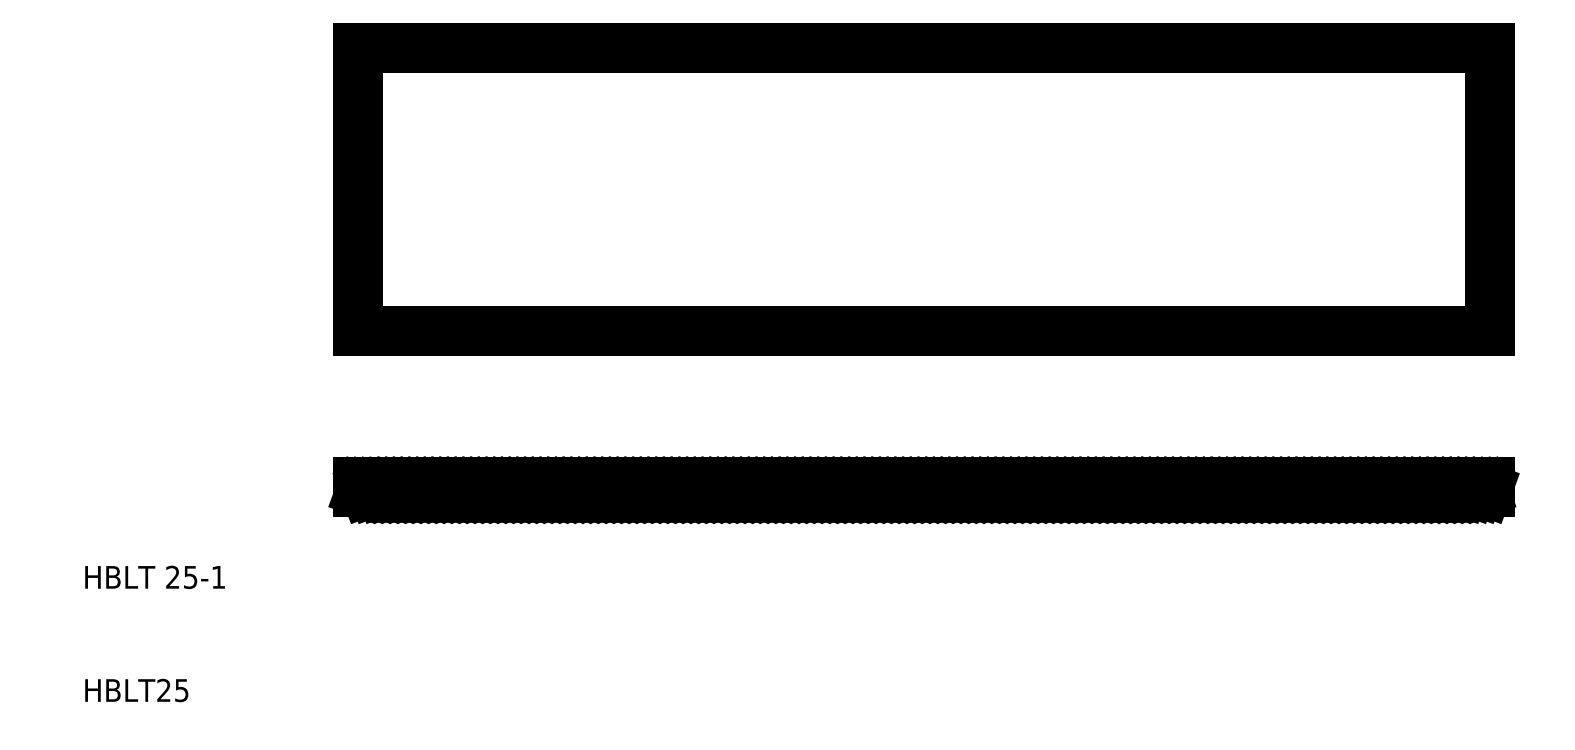
<metadata>
{"format":"dxf","ext":"dxf","renderer":"ezdxf+matplotlib","layout":"modelspace","background":"white","min_lineweight":24,"dpi":150}
</metadata>
<code>
0
SECTION
2
ENTITIES
0
TEXT
8
0
10
10
20
10
30
0
40
2
1
HBLT25
0
TEXT
8
0
10
10
20
20
30
0
40
2
1
HBLT 25-1
0
LINE
8
0
10
34.39
20
67.81
30
0
11
134.4
21
67.81
31
0
0
LINE
8
0
10
34.39
20
28.87
30
0
11
134.4
21
28.87
31
0
0
LINE
8
0
10
34.39
20
28.53
30
0
11
134.4
21
28.53
31
0
0
LINE
8
0
10
34.39
20
29.43
30
0
11
134.4
21
29.43
31
0
0
LINE
8
0
10
34.39
20
42.81
30
0
11
134.4
21
42.81
31
0
0
LINE
8
0
10
34.39
20
67.81
30
0
11
34.39
21
42.81
31
0
0
LINE
8
0
10
35.23
20
28.53
30
0
11
35.35
21
28.87
31
0
0
LINE
8
0
10
34.93
20
28.87
30
0
11
35.05
21
28.53
31
0
0
LINE
8
0
10
34.55
20
28.53
30
0
11
34.67
21
28.87
31
0
0
LINE
8
0
10
34.39
20
29.43
30
0
11
34.39
21
28.53
31
0
0
LINE
8
0
10
37.66
20
28.87
30
0
11
37.78
21
28.53
31
0
0
LINE
8
0
10
38.64
20
28.53
30
0
11
38.76
21
28.87
31
0
0
LINE
8
0
10
39.02
20
28.87
30
0
11
39.15
21
28.53
31
0
0
LINE
8
0
10
38.34
20
28.87
30
0
11
38.46
21
28.53
31
0
0
LINE
8
0
10
37.96
20
28.53
30
0
11
38.08
21
28.87
31
0
0
LINE
8
0
10
39.32
20
28.53
30
0
11
39.45
21
28.87
31
0
0
LINE
8
0
10
35.61
20
28.87
30
0
11
35.74
21
28.53
31
0
0
LINE
8
0
10
36.29
20
28.87
30
0
11
36.42
21
28.53
31
0
0
LINE
8
0
10
35.91
20
28.53
30
0
11
36.04
21
28.87
31
0
0
LINE
8
0
10
37.28
20
28.53
30
0
11
37.4
21
28.87
31
0
0
LINE
8
0
10
36.98
20
28.87
30
0
11
37.1
21
28.53
31
0
0
LINE
8
0
10
36.59
20
28.53
30
0
11
36.72
21
28.87
31
0
0
LINE
8
0
10
41.75
20
28.87
30
0
11
41.87
21
28.53
31
0
0
LINE
8
0
10
42.73
20
28.53
30
0
11
42.85
21
28.87
31
0
0
LINE
8
0
10
43.11
20
28.87
30
0
11
43.24
21
28.53
31
0
0
LINE
8
0
10
42.43
20
28.87
30
0
11
42.55
21
28.53
31
0
0
LINE
8
0
10
42.05
20
28.53
30
0
11
42.17
21
28.87
31
0
0
LINE
8
0
10
43.41
20
28.53
30
0
11
43.54
21
28.87
31
0
0
LINE
8
0
10
40
20
28.53
30
0
11
40.13
21
28.87
31
0
0
LINE
8
0
10
40.38
20
28.87
30
0
11
40.51
21
28.53
31
0
0
LINE
8
0
10
39.7
20
28.87
30
0
11
39.83
21
28.53
31
0
0
LINE
8
0
10
41.37
20
28.53
30
0
11
41.49
21
28.87
31
0
0
LINE
8
0
10
41.07
20
28.87
30
0
11
41.19
21
28.53
31
0
0
LINE
8
0
10
40.68
20
28.53
30
0
11
40.81
21
28.87
31
0
0
LINE
8
0
10
45.84
20
28.87
30
0
11
45.96
21
28.53
31
0
0
LINE
8
0
10
47.5
20
28.53
30
0
11
47.63
21
28.87
31
0
0
LINE
8
0
10
46.82
20
28.53
30
0
11
46.94
21
28.87
31
0
0
LINE
8
0
10
47.2
20
28.87
30
0
11
47.33
21
28.53
31
0
0
LINE
8
0
10
46.52
20
28.87
30
0
11
46.64
21
28.53
31
0
0
LINE
8
0
10
46.14
20
28.53
30
0
11
46.26
21
28.87
31
0
0
LINE
8
0
10
44.09
20
28.53
30
0
11
44.22
21
28.87
31
0
0
LINE
8
0
10
44.48
20
28.87
30
0
11
44.6
21
28.53
31
0
0
LINE
8
0
10
43.79
20
28.87
30
0
11
43.92
21
28.53
31
0
0
LINE
8
0
10
45.46
20
28.53
30
0
11
45.58
21
28.87
31
0
0
LINE
8
0
10
45.16
20
28.87
30
0
11
45.28
21
28.53
31
0
0
LINE
8
0
10
44.78
20
28.53
30
0
11
44.9
21
28.87
31
0
0
LINE
8
0
10
51.59
20
28.53
30
0
11
51.72
21
28.87
31
0
0
LINE
8
0
10
50.23
20
28.53
30
0
11
50.35
21
28.87
31
0
0
LINE
8
0
10
50.61
20
28.87
30
0
11
50.74
21
28.53
31
0
0
LINE
8
0
10
51.29
20
28.87
30
0
11
51.42
21
28.53
31
0
0
LINE
8
0
10
50.91
20
28.53
30
0
11
51.04
21
28.87
31
0
0
LINE
8
0
10
49.93
20
28.87
30
0
11
50.05
21
28.53
31
0
0
LINE
8
0
10
47.88
20
28.87
30
0
11
48.01
21
28.53
31
0
0
LINE
8
0
10
48.18
20
28.53
30
0
11
48.31
21
28.87
31
0
0
LINE
8
0
10
48.87
20
28.53
30
0
11
48.99
21
28.87
31
0
0
LINE
8
0
10
49.25
20
28.87
30
0
11
49.37
21
28.53
31
0
0
LINE
8
0
10
49.55
20
28.53
30
0
11
49.67
21
28.87
31
0
0
LINE
8
0
10
48.57
20
28.87
30
0
11
48.69
21
28.53
31
0
0
LINE
8
0
10
55.68
20
28.53
30
0
11
55.81
21
28.87
31
0
0
LINE
8
0
10
54.32
20
28.53
30
0
11
54.44
21
28.87
31
0
0
LINE
8
0
10
54.7
20
28.87
30
0
11
54.83
21
28.53
31
0
0
LINE
8
0
10
55.38
20
28.87
30
0
11
55.51
21
28.53
31
0
0
LINE
8
0
10
55
20
28.53
30
0
11
55.13
21
28.87
31
0
0
LINE
8
0
10
54.02
20
28.87
30
0
11
54.14
21
28.53
31
0
0
LINE
8
0
10
51.97
20
28.87
30
0
11
52.1
21
28.53
31
0
0
LINE
8
0
10
52.27
20
28.53
30
0
11
52.4
21
28.87
31
0
0
LINE
8
0
10
52.96
20
28.53
30
0
11
53.08
21
28.87
31
0
0
LINE
8
0
10
53.34
20
28.87
30
0
11
53.46
21
28.53
31
0
0
LINE
8
0
10
53.64
20
28.53
30
0
11
53.76
21
28.87
31
0
0
LINE
8
0
10
52.66
20
28.87
30
0
11
52.78
21
28.53
31
0
0
LINE
8
0
10
58.41
20
28.53
30
0
11
58.53
21
28.87
31
0
0
LINE
8
0
10
58.79
20
28.87
30
0
11
58.92
21
28.53
31
0
0
LINE
8
0
10
59.09
20
28.53
30
0
11
59.22
21
28.87
31
0
0
LINE
8
0
10
58.11
20
28.87
30
0
11
58.23
21
28.53
31
0
0
LINE
8
0
10
59.77
20
28.53
30
0
11
59.9
21
28.87
31
0
0
LINE
8
0
10
59.47
20
28.87
30
0
11
59.6
21
28.53
31
0
0
LINE
8
0
10
56.07
20
28.87
30
0
11
56.19
21
28.53
31
0
0
LINE
8
0
10
56.37
20
28.53
30
0
11
56.49
21
28.87
31
0
0
LINE
8
0
10
56.75
20
28.87
30
0
11
56.87
21
28.53
31
0
0
LINE
8
0
10
57.73
20
28.53
30
0
11
57.85
21
28.87
31
0
0
LINE
8
0
10
57.43
20
28.87
30
0
11
57.55
21
28.53
31
0
0
LINE
8
0
10
57.05
20
28.53
30
0
11
57.17
21
28.87
31
0
0
LINE
8
0
10
62.5
20
28.53
30
0
11
62.63
21
28.87
31
0
0
LINE
8
0
10
62.88
20
28.87
30
0
11
63.01
21
28.53
31
0
0
LINE
8
0
10
63.18
20
28.53
30
0
11
63.31
21
28.87
31
0
0
LINE
8
0
10
62.2
20
28.87
30
0
11
62.33
21
28.53
31
0
0
LINE
8
0
10
63.86
20
28.53
30
0
11
63.99
21
28.87
31
0
0
LINE
8
0
10
63.56
20
28.87
30
0
11
63.69
21
28.53
31
0
0
LINE
8
0
10
61.14
20
28.53
30
0
11
61.26
21
28.87
31
0
0
LINE
8
0
10
61.52
20
28.87
30
0
11
61.64
21
28.53
31
0
0
LINE
8
0
10
61.82
20
28.53
30
0
11
61.94
21
28.87
31
0
0
LINE
8
0
10
60.16
20
28.87
30
0
11
60.28
21
28.53
31
0
0
LINE
8
0
10
60.84
20
28.87
30
0
11
60.96
21
28.53
31
0
0
LINE
8
0
10
60.46
20
28.53
30
0
11
60.58
21
28.87
31
0
0
LINE
8
0
10
66.59
20
28.53
30
0
11
66.72
21
28.87
31
0
0
LINE
8
0
10
66.97
20
28.87
30
0
11
67.1
21
28.53
31
0
0
LINE
8
0
10
67.27
20
28.53
30
0
11
67.4
21
28.87
31
0
0
LINE
8
0
10
66.29
20
28.87
30
0
11
66.42
21
28.53
31
0
0
LINE
8
0
10
67.96
20
28.53
30
0
11
68.08
21
28.87
31
0
0
LINE
8
0
10
67.66
20
28.87
30
0
11
67.78
21
28.53
31
0
0
LINE
8
0
10
65.23
20
28.53
30
0
11
65.35
21
28.87
31
0
0
LINE
8
0
10
65.61
20
28.87
30
0
11
65.73
21
28.53
31
0
0
LINE
8
0
10
65.91
20
28.53
30
0
11
66.03
21
28.87
31
0
0
LINE
8
0
10
64.25
20
28.87
30
0
11
64.37
21
28.53
31
0
0
LINE
8
0
10
64.93
20
28.87
30
0
11
65.05
21
28.53
31
0
0
LINE
8
0
10
64.55
20
28.53
30
0
11
64.67
21
28.87
31
0
0
LINE
8
0
10
70.38
20
28.87
30
0
11
70.51
21
28.53
31
0
0
LINE
8
0
10
71.36
20
28.53
30
0
11
71.49
21
28.87
31
0
0
LINE
8
0
10
71.06
20
28.87
30
0
11
71.19
21
28.53
31
0
0
LINE
8
0
10
70.68
20
28.53
30
0
11
70.81
21
28.87
31
0
0
LINE
8
0
10
71.75
20
28.87
30
0
11
71.87
21
28.53
31
0
0
LINE
8
0
10
72.05
20
28.53
30
0
11
72.17
21
28.87
31
0
0
LINE
8
0
10
68.34
20
28.87
30
0
11
68.46
21
28.53
31
0
0
LINE
8
0
10
69.02
20
28.87
30
0
11
69.14
21
28.53
31
0
0
LINE
8
0
10
68.64
20
28.53
30
0
11
68.76
21
28.87
31
0
0
LINE
8
0
10
70
20
28.53
30
0
11
70.12
21
28.87
31
0
0
LINE
8
0
10
69.7
20
28.87
30
0
11
69.82
21
28.53
31
0
0
LINE
8
0
10
69.32
20
28.53
30
0
11
69.44
21
28.87
31
0
0
LINE
8
0
10
74.47
20
28.87
30
0
11
74.6
21
28.53
31
0
0
LINE
8
0
10
75.45
20
28.53
30
0
11
75.58
21
28.87
31
0
0
LINE
8
0
10
75.15
20
28.87
30
0
11
75.28
21
28.53
31
0
0
LINE
8
0
10
74.77
20
28.53
30
0
11
74.9
21
28.87
31
0
0
LINE
8
0
10
75.84
20
28.87
30
0
11
75.96
21
28.53
31
0
0
LINE
8
0
10
76.14
20
28.53
30
0
11
76.26
21
28.87
31
0
0
LINE
8
0
10
72.73
20
28.53
30
0
11
72.85
21
28.87
31
0
0
LINE
8
0
10
73.11
20
28.87
30
0
11
73.23
21
28.53
31
0
0
LINE
8
0
10
72.43
20
28.87
30
0
11
72.55
21
28.53
31
0
0
LINE
8
0
10
74.09
20
28.53
30
0
11
74.22
21
28.87
31
0
0
LINE
8
0
10
73.79
20
28.87
30
0
11
73.92
21
28.53
31
0
0
LINE
8
0
10
73.41
20
28.53
30
0
11
73.53
21
28.87
31
0
0
LINE
8
0
10
134.4
20
67.81
30
0
11
134.4
21
42.81
31
0
0
LINE
8
0
10
109.2
20
28.87
30
0
11
109.4
21
28.53
31
0
0
LINE
8
0
10
78.56
20
28.87
30
0
11
78.69
21
28.53
31
0
0
LINE
8
0
10
80.23
20
28.53
30
0
11
80.35
21
28.87
31
0
0
LINE
8
0
10
79.55
20
28.53
30
0
11
79.67
21
28.87
31
0
0
LINE
8
0
10
79.93
20
28.87
30
0
11
80.05
21
28.53
31
0
0
LINE
8
0
10
79.25
20
28.87
30
0
11
79.37
21
28.53
31
0
0
LINE
8
0
10
78.86
20
28.53
30
0
11
78.99
21
28.87
31
0
0
LINE
8
0
10
76.82
20
28.53
30
0
11
76.94
21
28.87
31
0
0
LINE
8
0
10
77.2
20
28.87
30
0
11
77.32
21
28.53
31
0
0
LINE
8
0
10
76.52
20
28.87
30
0
11
76.64
21
28.53
31
0
0
LINE
8
0
10
78.18
20
28.53
30
0
11
78.31
21
28.87
31
0
0
LINE
8
0
10
77.88
20
28.87
30
0
11
78.01
21
28.53
31
0
0
LINE
8
0
10
77.5
20
28.53
30
0
11
77.62
21
28.87
31
0
0
LINE
8
0
10
84.32
20
28.53
30
0
11
84.44
21
28.87
31
0
0
LINE
8
0
10
82.95
20
28.53
30
0
11
83.08
21
28.87
31
0
0
LINE
8
0
10
83.34
20
28.87
30
0
11
83.46
21
28.53
31
0
0
LINE
8
0
10
84.02
20
28.87
30
0
11
84.14
21
28.53
31
0
0
LINE
8
0
10
83.64
20
28.53
30
0
11
83.76
21
28.87
31
0
0
LINE
8
0
10
82.65
20
28.87
30
0
11
82.78
21
28.53
31
0
0
LINE
8
0
10
80.61
20
28.87
30
0
11
80.73
21
28.53
31
0
0
LINE
8
0
10
80.91
20
28.53
30
0
11
81.03
21
28.87
31
0
0
LINE
8
0
10
81.59
20
28.53
30
0
11
81.71
21
28.87
31
0
0
LINE
8
0
10
81.97
20
28.87
30
0
11
82.1
21
28.53
31
0
0
LINE
8
0
10
82.27
20
28.53
30
0
11
82.4
21
28.87
31
0
0
LINE
8
0
10
81.29
20
28.87
30
0
11
81.41
21
28.53
31
0
0
LINE
8
0
10
88.41
20
28.53
30
0
11
88.53
21
28.87
31
0
0
LINE
8
0
10
87.04
20
28.53
30
0
11
87.17
21
28.87
31
0
0
LINE
8
0
10
87.43
20
28.87
30
0
11
87.55
21
28.53
31
0
0
LINE
8
0
10
88.11
20
28.87
30
0
11
88.23
21
28.53
31
0
0
LINE
8
0
10
87.73
20
28.53
30
0
11
87.85
21
28.87
31
0
0
LINE
8
0
10
86.74
20
28.87
30
0
11
86.87
21
28.53
31
0
0
LINE
8
0
10
84.7
20
28.87
30
0
11
84.82
21
28.53
31
0
0
LINE
8
0
10
85
20
28.53
30
0
11
85.12
21
28.87
31
0
0
LINE
8
0
10
85.68
20
28.53
30
0
11
85.81
21
28.87
31
0
0
LINE
8
0
10
86.06
20
28.87
30
0
11
86.19
21
28.53
31
0
0
LINE
8
0
10
86.36
20
28.53
30
0
11
86.49
21
28.87
31
0
0
LINE
8
0
10
85.38
20
28.87
30
0
11
85.51
21
28.53
31
0
0
LINE
8
0
10
92.2
20
28.87
30
0
11
92.32
21
28.53
31
0
0
LINE
8
0
10
92.5
20
28.53
30
0
11
92.62
21
28.87
31
0
0
LINE
8
0
10
90.84
20
28.87
30
0
11
90.96
21
28.53
31
0
0
LINE
8
0
10
91.82
20
28.53
30
0
11
91.94
21
28.87
31
0
0
LINE
8
0
10
91.52
20
28.87
30
0
11
91.64
21
28.53
31
0
0
LINE
8
0
10
91.14
20
28.53
30
0
11
91.26
21
28.87
31
0
0
LINE
8
0
10
88.79
20
28.87
30
0
11
88.91
21
28.53
31
0
0
LINE
8
0
10
89.09
20
28.53
30
0
11
89.21
21
28.87
31
0
0
LINE
8
0
10
89.77
20
28.53
30
0
11
89.9
21
28.87
31
0
0
LINE
8
0
10
90.15
20
28.87
30
0
11
90.28
21
28.53
31
0
0
LINE
8
0
10
90.45
20
28.53
30
0
11
90.58
21
28.87
31
0
0
LINE
8
0
10
89.47
20
28.87
30
0
11
89.6
21
28.53
31
0
0
LINE
8
0
10
101.1
20
28.87
30
0
11
101.2
21
28.53
31
0
0
LINE
8
0
10
96.97
20
28.87
30
0
11
97.1
21
28.53
31
0
0
LINE
8
0
10
96.29
20
28.87
30
0
11
96.41
21
28.53
31
0
0
LINE
8
0
10
96.59
20
28.53
30
0
11
96.71
21
28.87
31
0
0
LINE
8
0
10
94.93
20
28.87
30
0
11
95.05
21
28.53
31
0
0
LINE
8
0
10
95.91
20
28.53
30
0
11
96.03
21
28.87
31
0
0
LINE
8
0
10
95.61
20
28.87
30
0
11
95.73
21
28.53
31
0
0
LINE
8
0
10
95.23
20
28.53
30
0
11
95.35
21
28.87
31
0
0
LINE
8
0
10
93.18
20
28.53
30
0
11
93.3
21
28.87
31
0
0
LINE
8
0
10
92.88
20
28.87
30
0
11
93
21
28.53
31
0
0
LINE
8
0
10
93.56
20
28.87
30
0
11
93.69
21
28.53
31
0
0
LINE
8
0
10
94.54
20
28.53
30
0
11
94.67
21
28.87
31
0
0
LINE
8
0
10
94.24
20
28.87
30
0
11
94.37
21
28.53
31
0
0
LINE
8
0
10
93.86
20
28.53
30
0
11
93.99
21
28.87
31
0
0
LINE
8
0
10
100.7
20
28.53
30
0
11
100.8
21
28.87
31
0
0
LINE
8
0
10
100.4
20
28.87
30
0
11
100.5
21
28.53
31
0
0
LINE
8
0
10
99.02
20
28.87
30
0
11
99.14
21
28.53
31
0
0
LINE
8
0
10
100
20
28.53
30
0
11
100.1
21
28.87
31
0
0
LINE
8
0
10
99.7
20
28.87
30
0
11
99.82
21
28.53
31
0
0
LINE
8
0
10
99.32
20
28.53
30
0
11
99.44
21
28.87
31
0
0
LINE
8
0
10
97.27
20
28.53
30
0
11
97.4
21
28.87
31
0
0
LINE
8
0
10
97.65
20
28.87
30
0
11
97.78
21
28.53
31
0
0
LINE
8
0
10
98.63
20
28.53
30
0
11
98.76
21
28.87
31
0
0
LINE
8
0
10
98.33
20
28.87
30
0
11
98.46
21
28.53
31
0
0
LINE
8
0
10
97.95
20
28.53
30
0
11
98.08
21
28.87
31
0
0
LINE
8
0
10
105.2
20
28.87
30
0
11
105.3
21
28.53
31
0
0
LINE
8
0
10
103.1
20
28.87
30
0
11
103.2
21
28.53
31
0
0
LINE
8
0
10
104.1
20
28.53
30
0
11
104.2
21
28.87
31
0
0
LINE
8
0
10
104.5
20
28.87
30
0
11
104.6
21
28.53
31
0
0
LINE
8
0
10
103.8
20
28.87
30
0
11
103.9
21
28.53
31
0
0
LINE
8
0
10
103.4
20
28.53
30
0
11
103.5
21
28.87
31
0
0
LINE
8
0
10
104.8
20
28.53
30
0
11
104.9
21
28.87
31
0
0
LINE
8
0
10
101.4
20
28.53
30
0
11
101.5
21
28.87
31
0
0
LINE
8
0
10
101.7
20
28.87
30
0
11
101.9
21
28.53
31
0
0
LINE
8
0
10
102.7
20
28.53
30
0
11
102.8
21
28.87
31
0
0
LINE
8
0
10
102.4
20
28.87
30
0
11
102.5
21
28.53
31
0
0
LINE
8
0
10
102
20
28.53
30
0
11
102.2
21
28.87
31
0
0
LINE
8
0
10
107.2
20
28.87
30
0
11
107.3
21
28.53
31
0
0
LINE
8
0
10
108.2
20
28.53
30
0
11
108.3
21
28.87
31
0
0
LINE
8
0
10
108.6
20
28.87
30
0
11
108.7
21
28.53
31
0
0
LINE
8
0
10
107.9
20
28.87
30
0
11
108
21
28.53
31
0
0
LINE
8
0
10
107.5
20
28.53
30
0
11
107.6
21
28.87
31
0
0
LINE
8
0
10
108.9
20
28.53
30
0
11
109
21
28.87
31
0
0
LINE
8
0
10
105.5
20
28.53
30
0
11
105.6
21
28.87
31
0
0
LINE
8
0
10
105.8
20
28.87
30
0
11
106
21
28.53
31
0
0
LINE
8
0
10
106.8
20
28.53
30
0
11
106.9
21
28.87
31
0
0
LINE
8
0
10
106.5
20
28.87
30
0
11
106.6
21
28.53
31
0
0
LINE
8
0
10
106.1
20
28.53
30
0
11
106.3
21
28.87
31
0
0
LINE
8
0
10
125.6
20
28.87
30
0
11
125.7
21
28.53
31
0
0
LINE
8
0
10
117.4
20
28.87
30
0
11
117.5
21
28.53
31
0
0
LINE
8
0
10
113.3
20
28.87
30
0
11
113.5
21
28.53
31
0
0
LINE
8
0
10
111.3
20
28.87
30
0
11
111.4
21
28.53
31
0
0
LINE
8
0
10
113
20
28.53
30
0
11
113.1
21
28.87
31
0
0
LINE
8
0
10
112.3
20
28.53
30
0
11
112.4
21
28.87
31
0
0
LINE
8
0
10
112.7
20
28.87
30
0
11
112.8
21
28.53
31
0
0
LINE
8
0
10
112
20
28.87
30
0
11
112.1
21
28.53
31
0
0
LINE
8
0
10
111.6
20
28.53
30
0
11
111.7
21
28.87
31
0
0
LINE
8
0
10
109.5
20
28.53
30
0
11
109.7
21
28.87
31
0
0
LINE
8
0
10
109.9
20
28.87
30
0
11
110
21
28.53
31
0
0
LINE
8
0
10
110.9
20
28.53
30
0
11
111
21
28.87
31
0
0
LINE
8
0
10
110.6
20
28.87
30
0
11
110.7
21
28.53
31
0
0
LINE
8
0
10
110.2
20
28.53
30
0
11
110.3
21
28.87
31
0
0
LINE
8
0
10
117
20
28.53
30
0
11
117.2
21
28.87
31
0
0
LINE
8
0
10
115.7
20
28.53
30
0
11
115.8
21
28.87
31
0
0
LINE
8
0
10
116.1
20
28.87
30
0
11
116.2
21
28.53
31
0
0
LINE
8
0
10
116.7
20
28.87
30
0
11
116.9
21
28.53
31
0
0
LINE
8
0
10
116.4
20
28.53
30
0
11
116.5
21
28.87
31
0
0
LINE
8
0
10
115.4
20
28.87
30
0
11
115.5
21
28.53
31
0
0
LINE
8
0
10
113.6
20
28.53
30
0
11
113.8
21
28.87
31
0
0
LINE
8
0
10
114.3
20
28.53
30
0
11
114.4
21
28.87
31
0
0
LINE
8
0
10
114.7
20
28.87
30
0
11
114.8
21
28.53
31
0
0
LINE
8
0
10
115
20
28.53
30
0
11
115.1
21
28.87
31
0
0
LINE
8
0
10
114
20
28.87
30
0
11
114.1
21
28.53
31
0
0
LINE
8
0
10
121.5
20
28.87
30
0
11
121.6
21
28.53
31
0
0
LINE
8
0
10
121.1
20
28.53
30
0
11
121.3
21
28.87
31
0
0
LINE
8
0
10
119.8
20
28.53
30
0
11
119.9
21
28.87
31
0
0
LINE
8
0
10
120.2
20
28.87
30
0
11
120.3
21
28.53
31
0
0
LINE
8
0
10
120.8
20
28.87
30
0
11
121
21
28.53
31
0
0
LINE
8
0
10
120.5
20
28.53
30
0
11
120.6
21
28.87
31
0
0
LINE
8
0
10
119.5
20
28.87
30
0
11
119.6
21
28.53
31
0
0
LINE
8
0
10
117.7
20
28.53
30
0
11
117.8
21
28.87
31
0
0
LINE
8
0
10
118.4
20
28.53
30
0
11
118.5
21
28.87
31
0
0
LINE
8
0
10
118.8
20
28.87
30
0
11
118.9
21
28.53
31
0
0
LINE
8
0
10
119.1
20
28.53
30
0
11
119.2
21
28.87
31
0
0
LINE
8
0
10
118.1
20
28.87
30
0
11
118.2
21
28.53
31
0
0
LINE
8
0
10
123.9
20
28.53
30
0
11
124
21
28.87
31
0
0
LINE
8
0
10
124.2
20
28.87
30
0
11
124.4
21
28.53
31
0
0
LINE
8
0
10
124.9
20
28.87
30
0
11
125
21
28.53
31
0
0
LINE
8
0
10
124.5
20
28.53
30
0
11
124.7
21
28.87
31
0
0
LINE
8
0
10
125.2
20
28.53
30
0
11
125.3
21
28.87
31
0
0
LINE
8
0
10
123.6
20
28.87
30
0
11
123.7
21
28.53
31
0
0
LINE
8
0
10
121.8
20
28.53
30
0
11
121.9
21
28.87
31
0
0
LINE
8
0
10
122.2
20
28.87
30
0
11
122.3
21
28.53
31
0
0
LINE
8
0
10
122.5
20
28.53
30
0
11
122.6
21
28.87
31
0
0
LINE
8
0
10
122.9
20
28.87
30
0
11
123
21
28.53
31
0
0
LINE
8
0
10
123.2
20
28.53
30
0
11
123.3
21
28.87
31
0
0
LINE
8
0
10
133.8
20
28.87
30
0
11
133.9
21
28.53
31
0
0
LINE
8
0
10
129.7
20
28.87
30
0
11
129.8
21
28.53
31
0
0
LINE
8
0
10
128.6
20
28.53
30
0
11
128.8
21
28.87
31
0
0
LINE
8
0
10
129
20
28.87
30
0
11
129.1
21
28.53
31
0
0
LINE
8
0
10
128.3
20
28.87
30
0
11
128.5
21
28.53
31
0
0
LINE
8
0
10
128
20
28.53
30
0
11
128.1
21
28.87
31
0
0
LINE
8
0
10
129.3
20
28.53
30
0
11
129.4
21
28.87
31
0
0
LINE
8
0
10
126.3
20
28.87
30
0
11
126.4
21
28.53
31
0
0
LINE
8
0
10
127.3
20
28.53
30
0
11
127.4
21
28.87
31
0
0
LINE
8
0
10
127
20
28.87
30
0
11
127.1
21
28.53
31
0
0
LINE
8
0
10
126.6
20
28.53
30
0
11
126.7
21
28.87
31
0
0
LINE
8
0
10
125.9
20
28.53
30
0
11
126
21
28.87
31
0
0
LINE
8
0
10
127.7
20
28.87
30
0
11
127.8
21
28.53
31
0
0
LINE
8
0
10
132.7
20
28.53
30
0
11
132.8
21
28.87
31
0
0
LINE
8
0
10
133.1
20
28.87
30
0
11
133.2
21
28.53
31
0
0
LINE
8
0
10
132.4
20
28.87
30
0
11
132.5
21
28.53
31
0
0
LINE
8
0
10
132
20
28.53
30
0
11
132.2
21
28.87
31
0
0
LINE
8
0
10
133.4
20
28.53
30
0
11
133.5
21
28.87
31
0
0
LINE
8
0
10
130.4
20
28.87
30
0
11
130.5
21
28.53
31
0
0
LINE
8
0
10
131.4
20
28.53
30
0
11
131.5
21
28.87
31
0
0
LINE
8
0
10
131.1
20
28.87
30
0
11
131.2
21
28.53
31
0
0
LINE
8
0
10
130.7
20
28.53
30
0
11
130.8
21
28.87
31
0
0
LINE
8
0
10
130
20
28.53
30
0
11
130.1
21
28.87
31
0
0
LINE
8
0
10
131.7
20
28.87
30
0
11
131.9
21
28.53
31
0
0
LINE
8
0
10
134.4
20
29.43
30
0
11
134.4
21
28.53
31
0
0
LINE
8
0
10
134.1
20
28.53
30
0
11
134.2
21
28.87
31
0
0
ENDSEC
0
EOF

</code>
